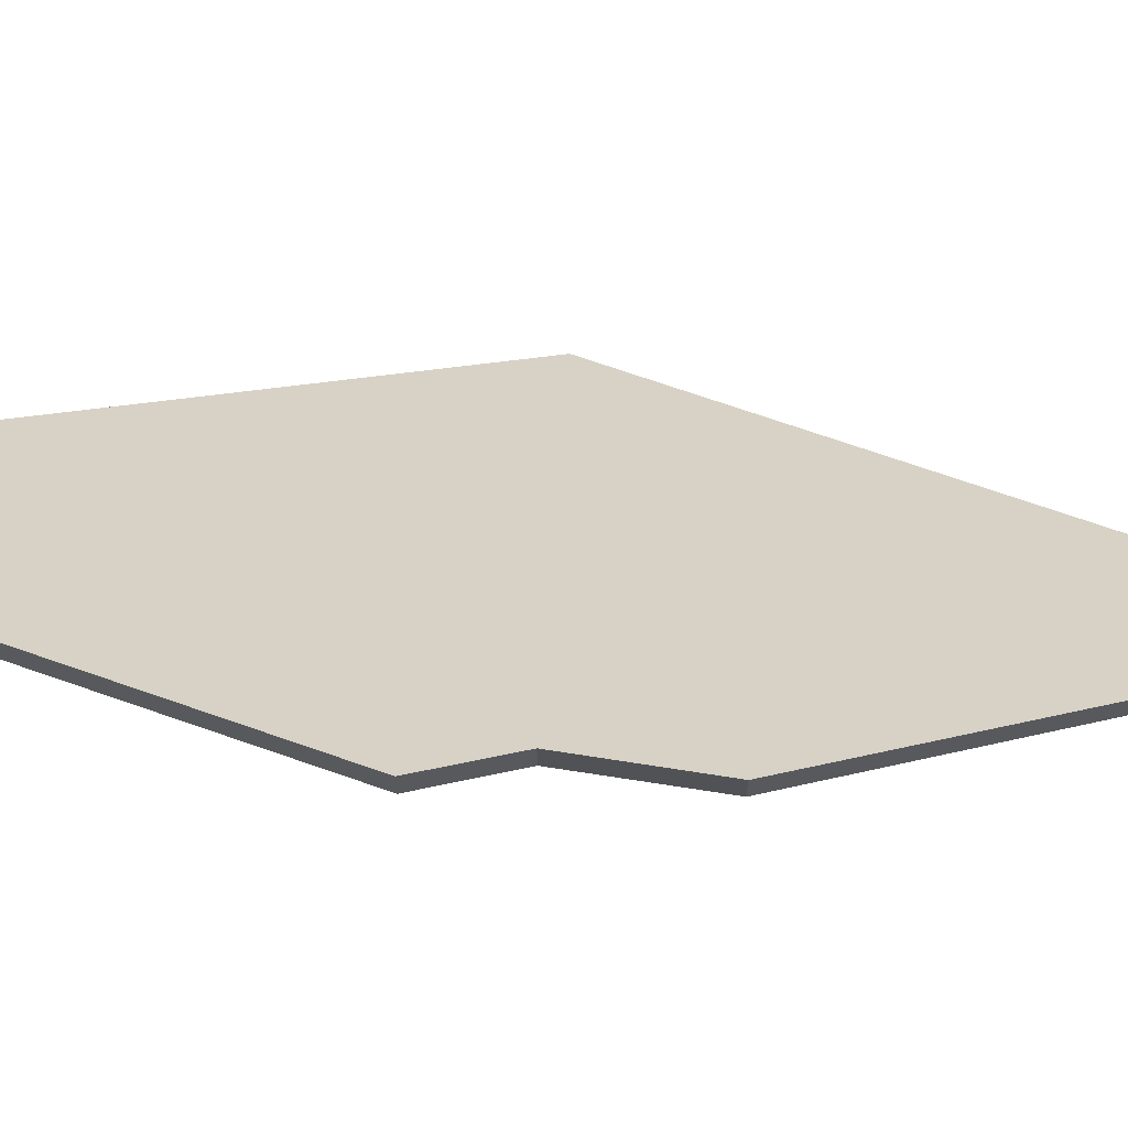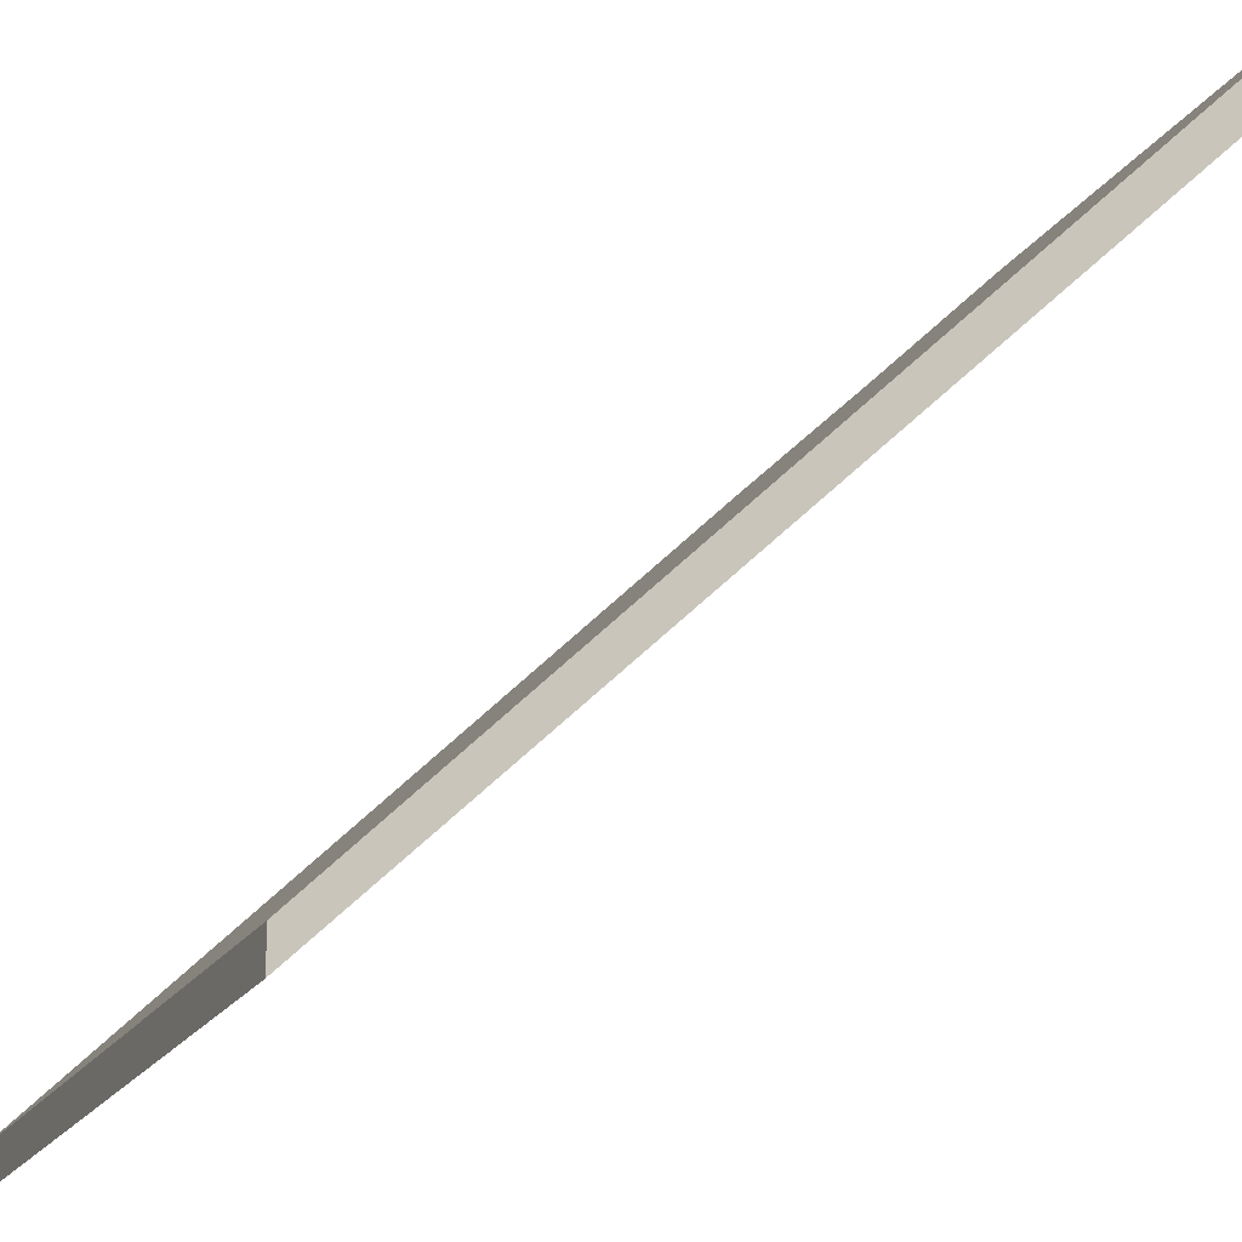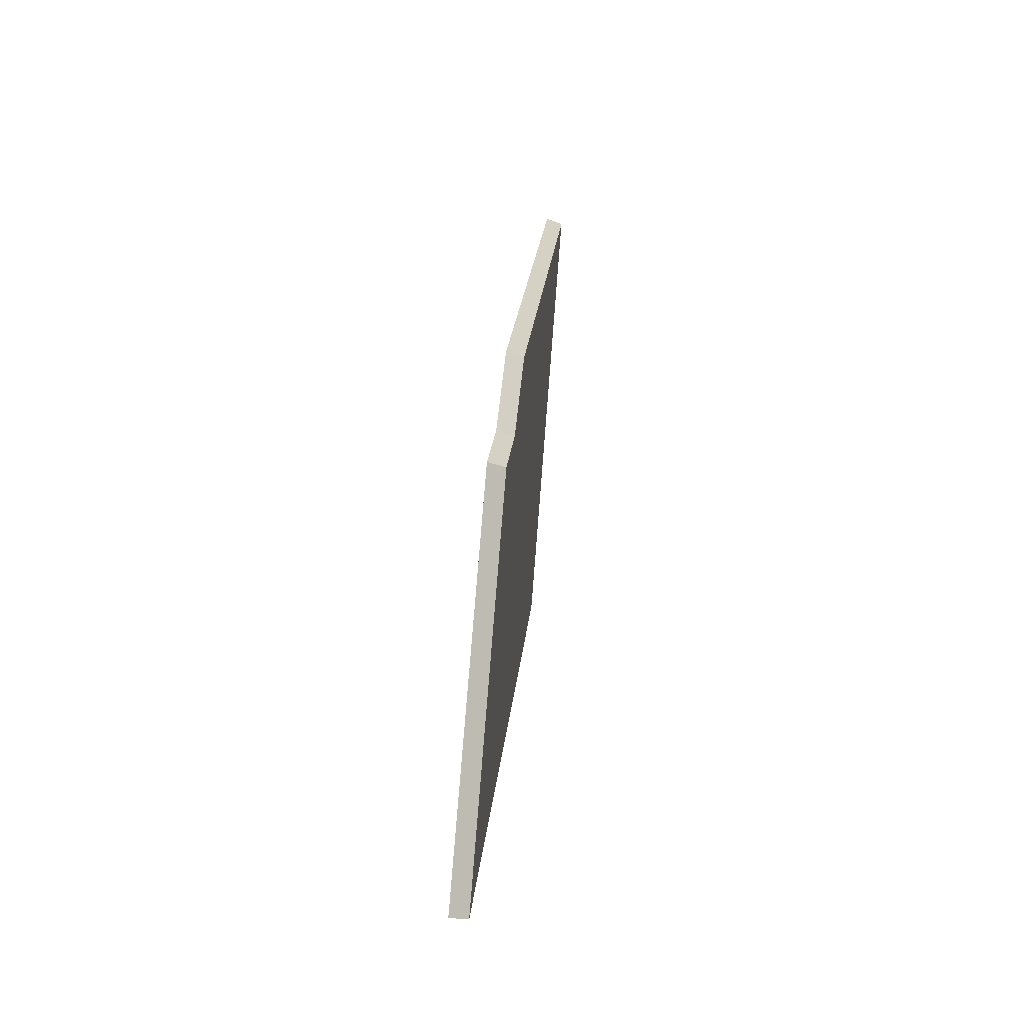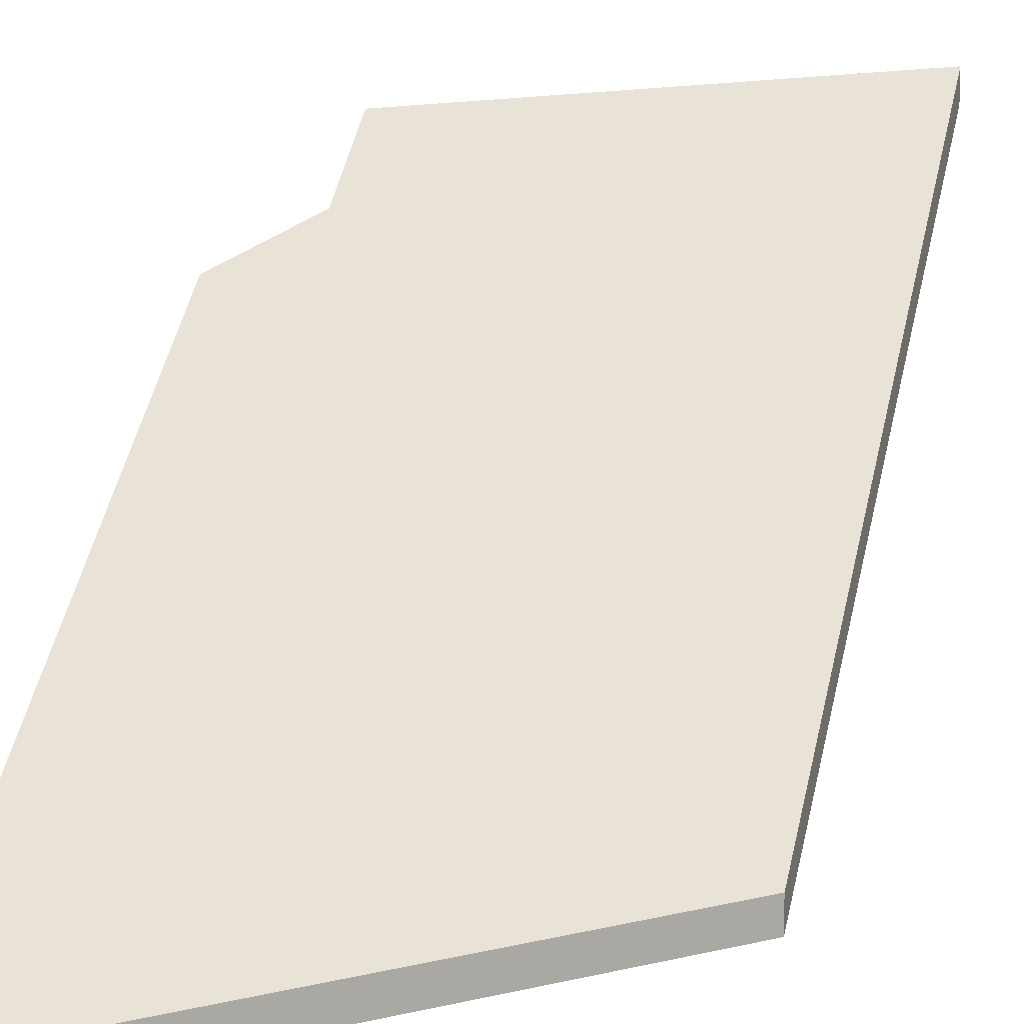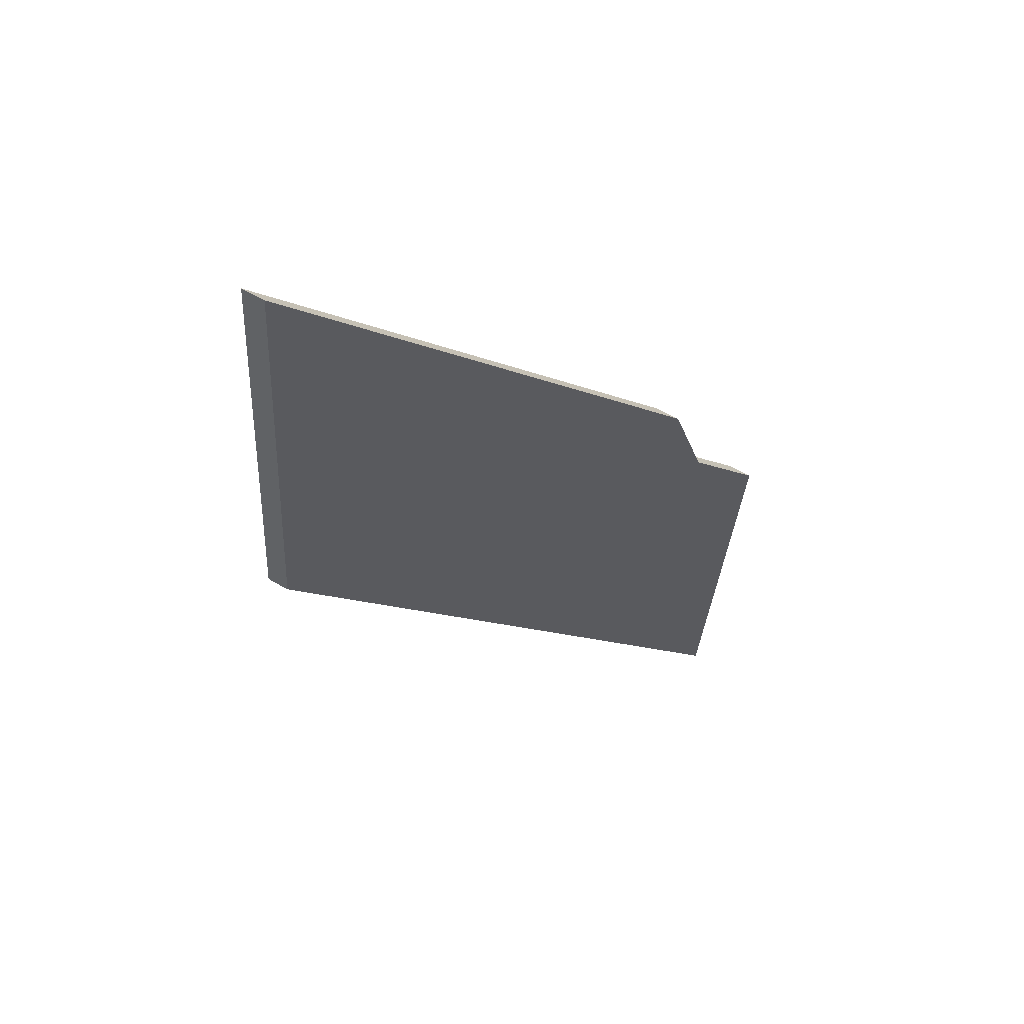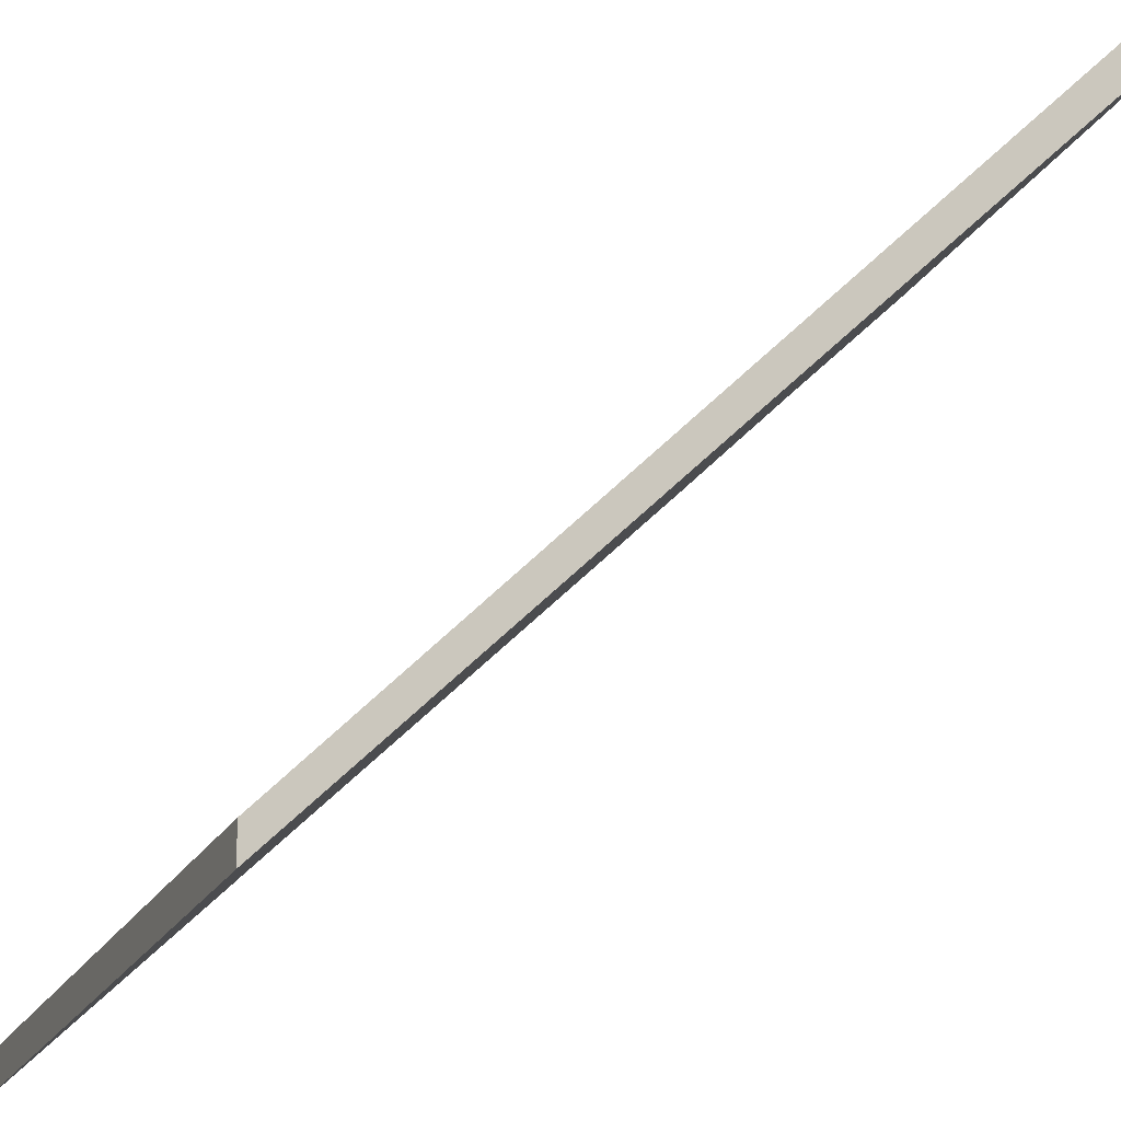
<metadata>
{"format":"obj","ext":"obj","renderer":"f3d","projection":"perspective","resolution":1024,"background":"white","views":[{"elev":68.8,"azim":-77.4,"up":"+Y"},{"elev":-19.2,"azim":151.0,"up":"+Y"},{"elev":-16.9,"azim":-131.6,"up":"+Z"},{"elev":13.5,"azim":53.6,"up":"+Y"},{"elev":63.1,"azim":120.2,"up":"+Z"},{"elev":-21.4,"azim":151.6,"up":"+Y"}]}
</metadata>
<code>
v -7.503 0.1919 -4.539
v -7.508 0.197 -4.545
v -7.502 0.197 -4.59
v -7.502 0.1891 -4.529
v -7.474 0.1572 -4.493
v -7.468 0.1572 -4.545
v -7.502 0.1918 -4.529
v -7.502 0.1891 -4.529
v -7.474 0.1572 -4.493
v -7.474 0.1598 -4.493
v -7.503 0.1945 -4.539
v -7.503 0.1919 -4.539
v -7.502 0.1891 -4.529
v -7.502 0.1918 -4.529
v -7.508 0.1997 -4.545
v -7.508 0.197 -4.545
v -7.503 0.1919 -4.539
v -7.503 0.1945 -4.539
v -7.474 0.1598 -4.493
v -7.474 0.1572 -4.493
v -7.468 0.1572 -4.545
v -7.468 0.1598 -4.545
v -7.468 0.1598 -4.545
v -7.468 0.1572 -4.545
v -7.502 0.197 -4.59
v -7.502 0.1997 -4.59
v -7.502 0.1997 -4.59
v -7.502 0.197 -4.59
v -7.508 0.197 -4.545
v -7.508 0.1997 -4.545
v -7.502 0.1997 -4.59
v -7.508 0.1997 -4.545
v -7.503 0.1945 -4.539
v -7.502 0.1918 -4.529
v -7.468 0.1598 -4.545
v -7.474 0.1598 -4.493
f 1 2 3
f 4 1 3
f 5 4 6
f 6 4 3
f 7 8 9
f 7 9 10
f 11 12 13
f 11 13 14
f 15 16 17
f 15 17 18
f 19 20 21
f 19 21 22
f 23 24 25
f 23 25 26
f 27 28 29
f 27 29 30
f 31 32 33
f 31 33 34
f 35 31 34
f 35 34 36

</code>
